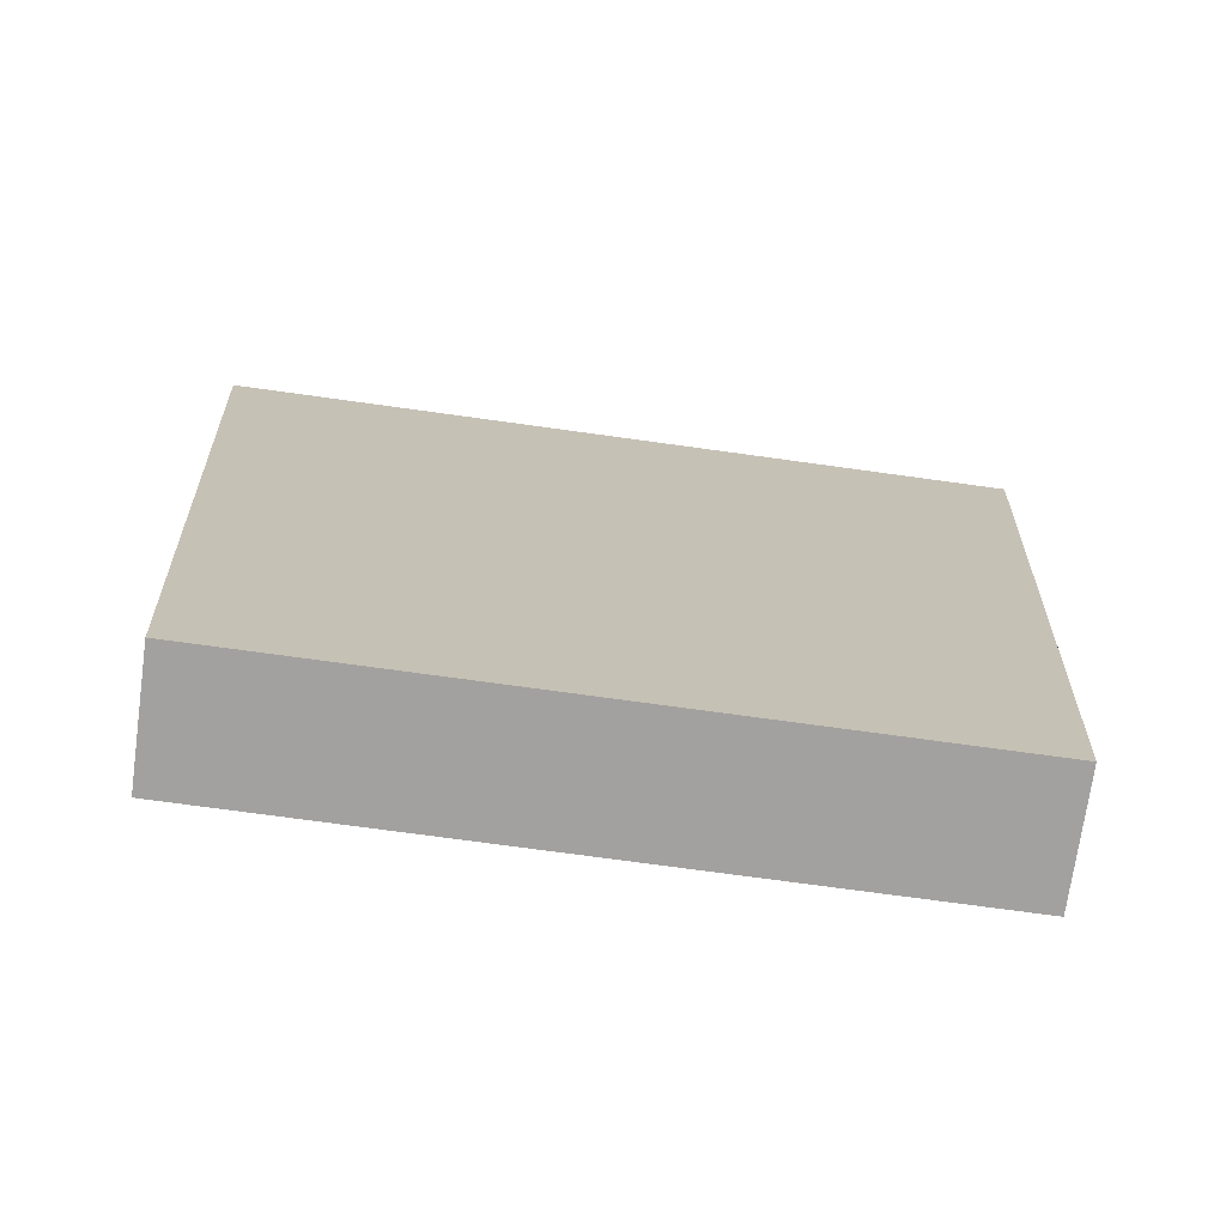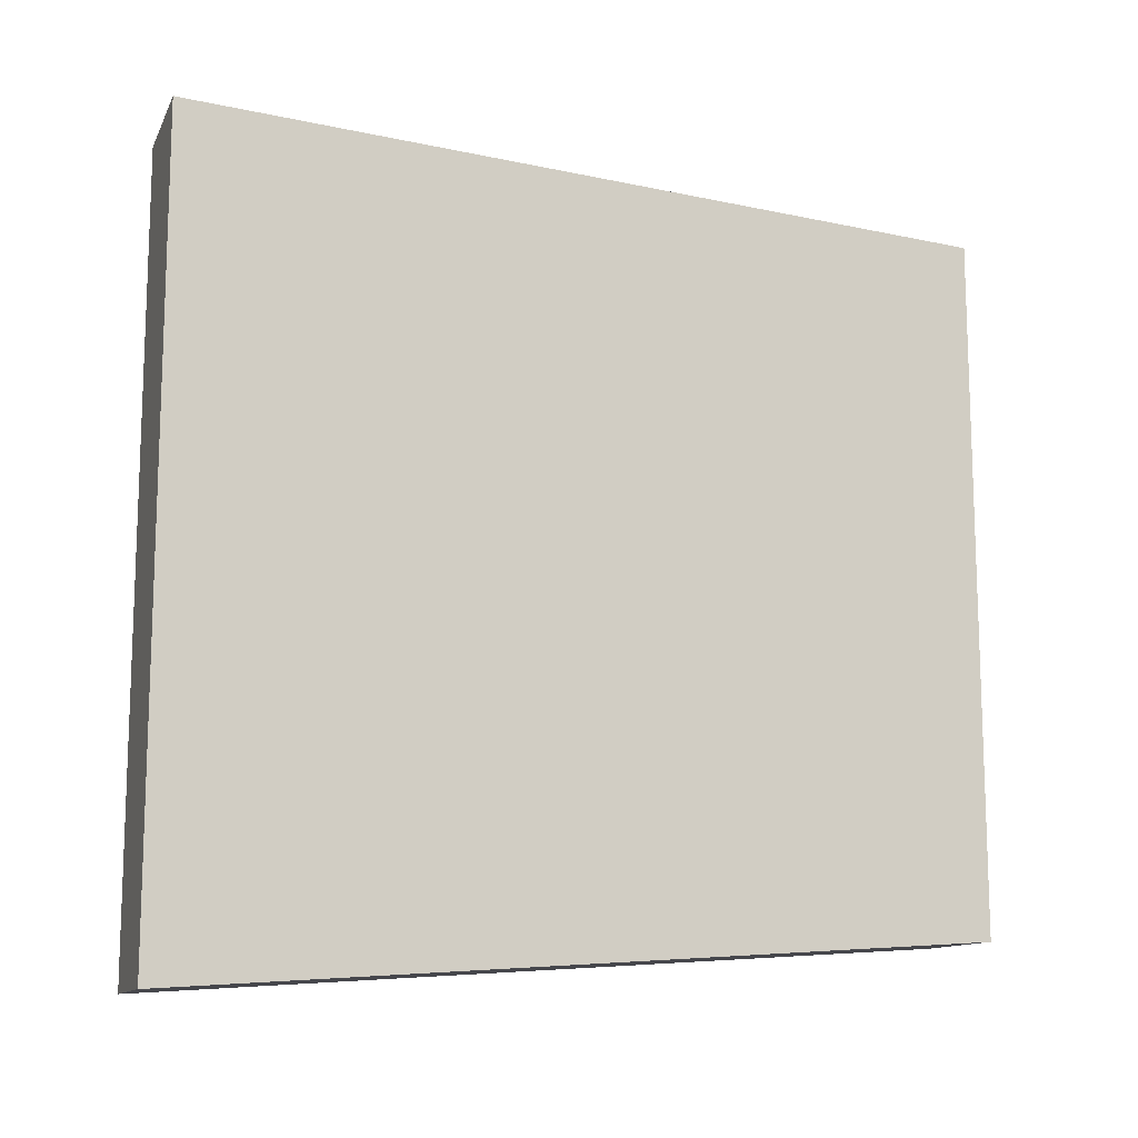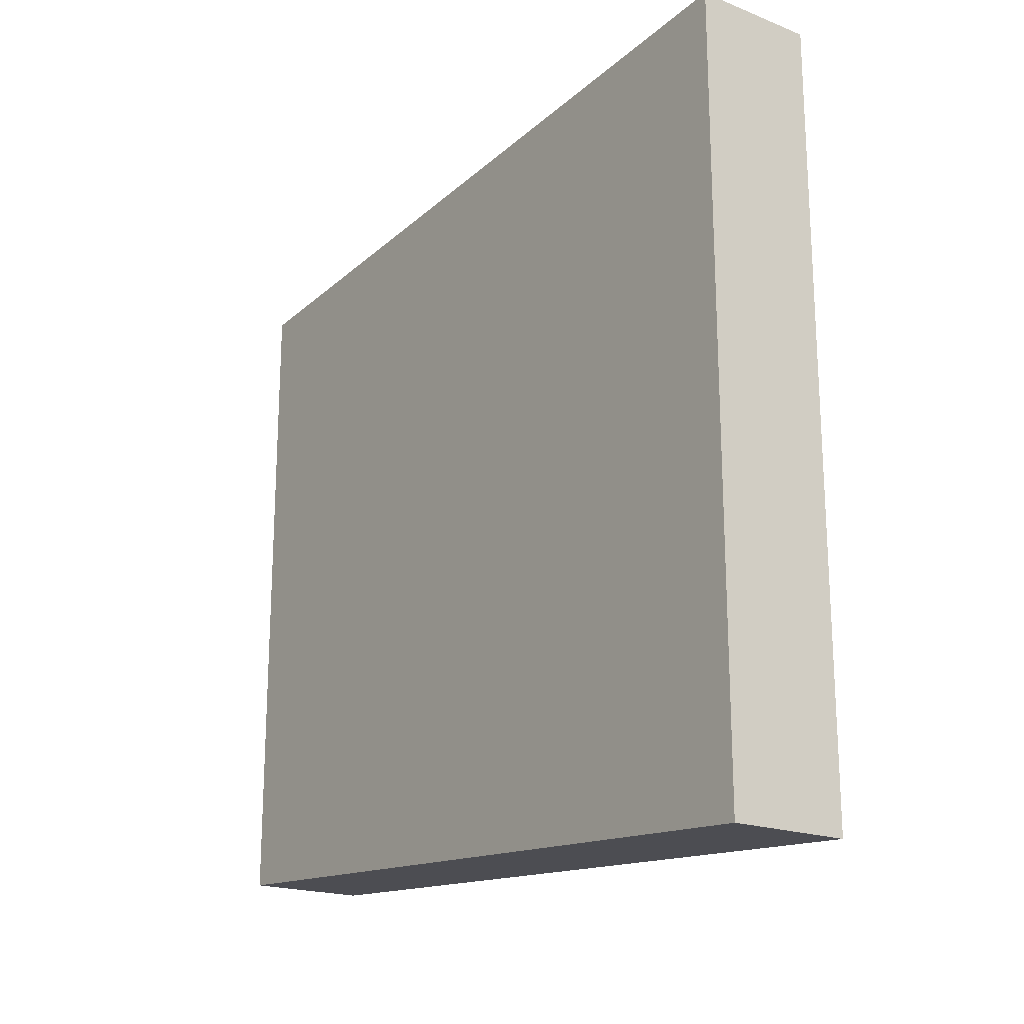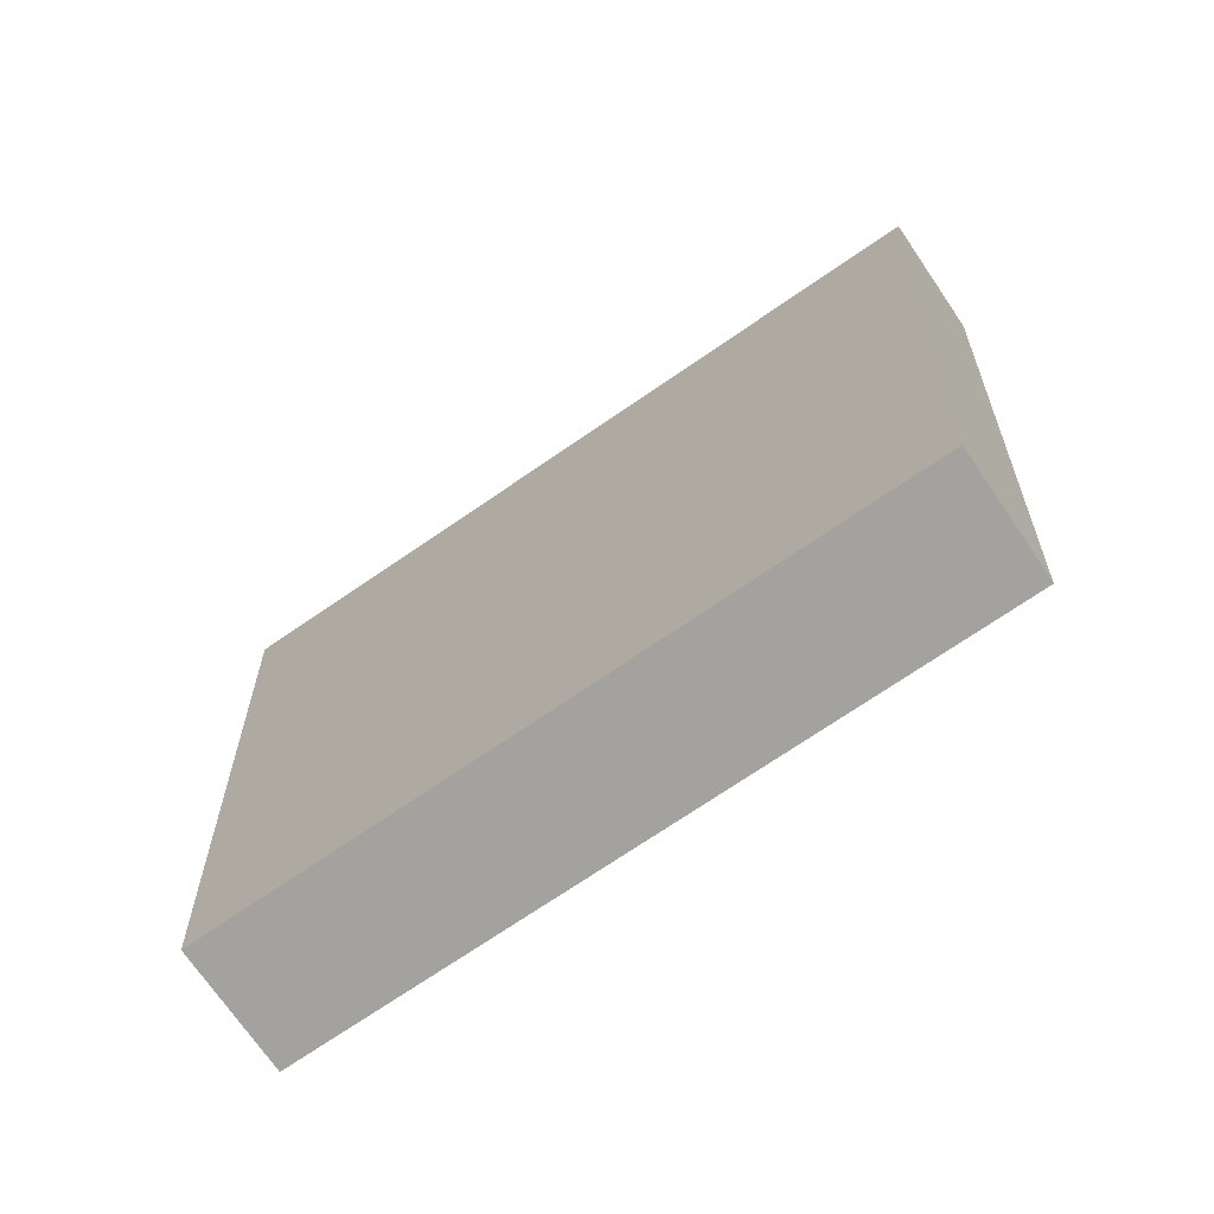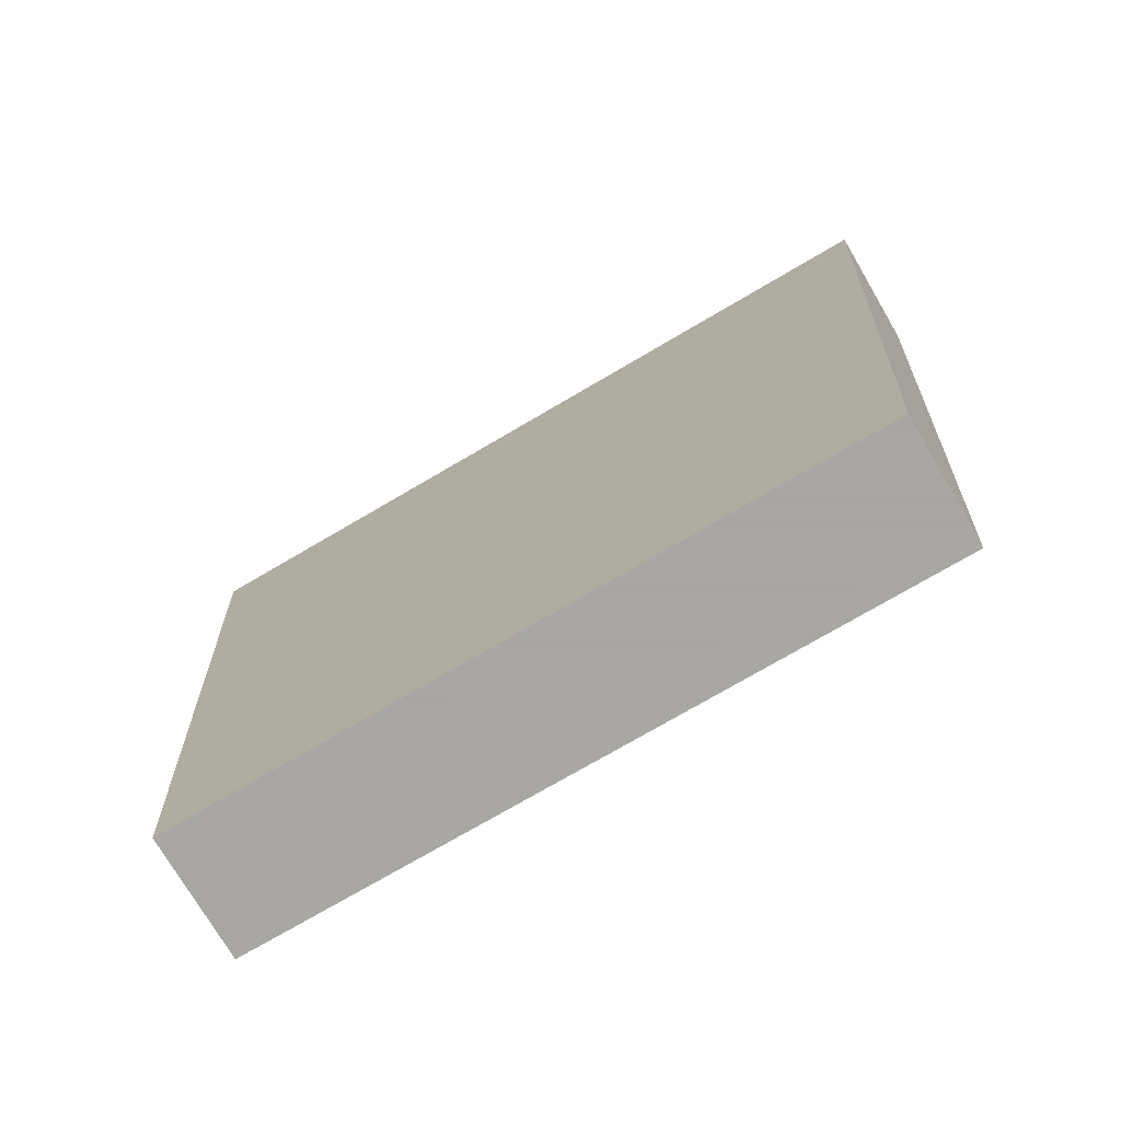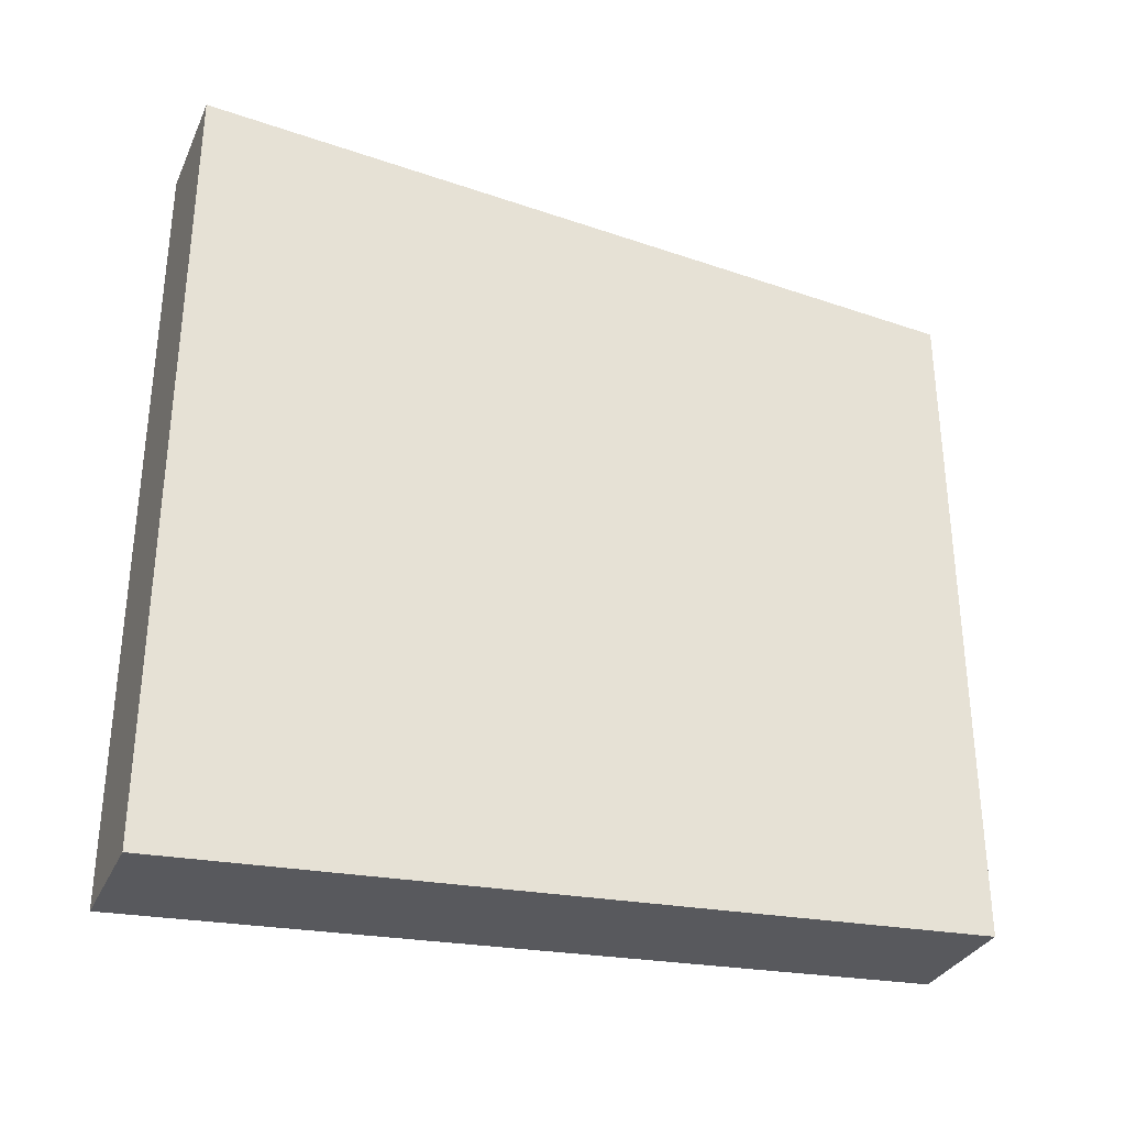
<metadata>
{"format":"obj","ext":"obj","renderer":"f3d","projection":"perspective","resolution":1024,"background":"white","views":[{"elev":-72.3,"azim":-97.9,"up":"+Y"},{"elev":-12.4,"azim":-108.3,"up":"+Z"},{"elev":-19.4,"azim":144.0,"up":"+Z"},{"elev":-72.4,"azim":124.4,"up":"+Y"},{"elev":-74.4,"azim":120.4,"up":"+Y"},{"elev":-32.2,"azim":-111.7,"up":"+Z"}]}
</metadata>
<code>
o pole1Voie_Cube
v -35 -225 195
v -35 225 225
v -35 225 -225
v -35 -225 -195
v 35 225 -225
v 35 -225 -195
v 35 225 225
v 35 -225 195
f 1 2 3 4
f 4 3 5 6
f 6 5 7 8
f 8 7 2 1
f 4 6 8 1
f 5 3 2 7

</code>
